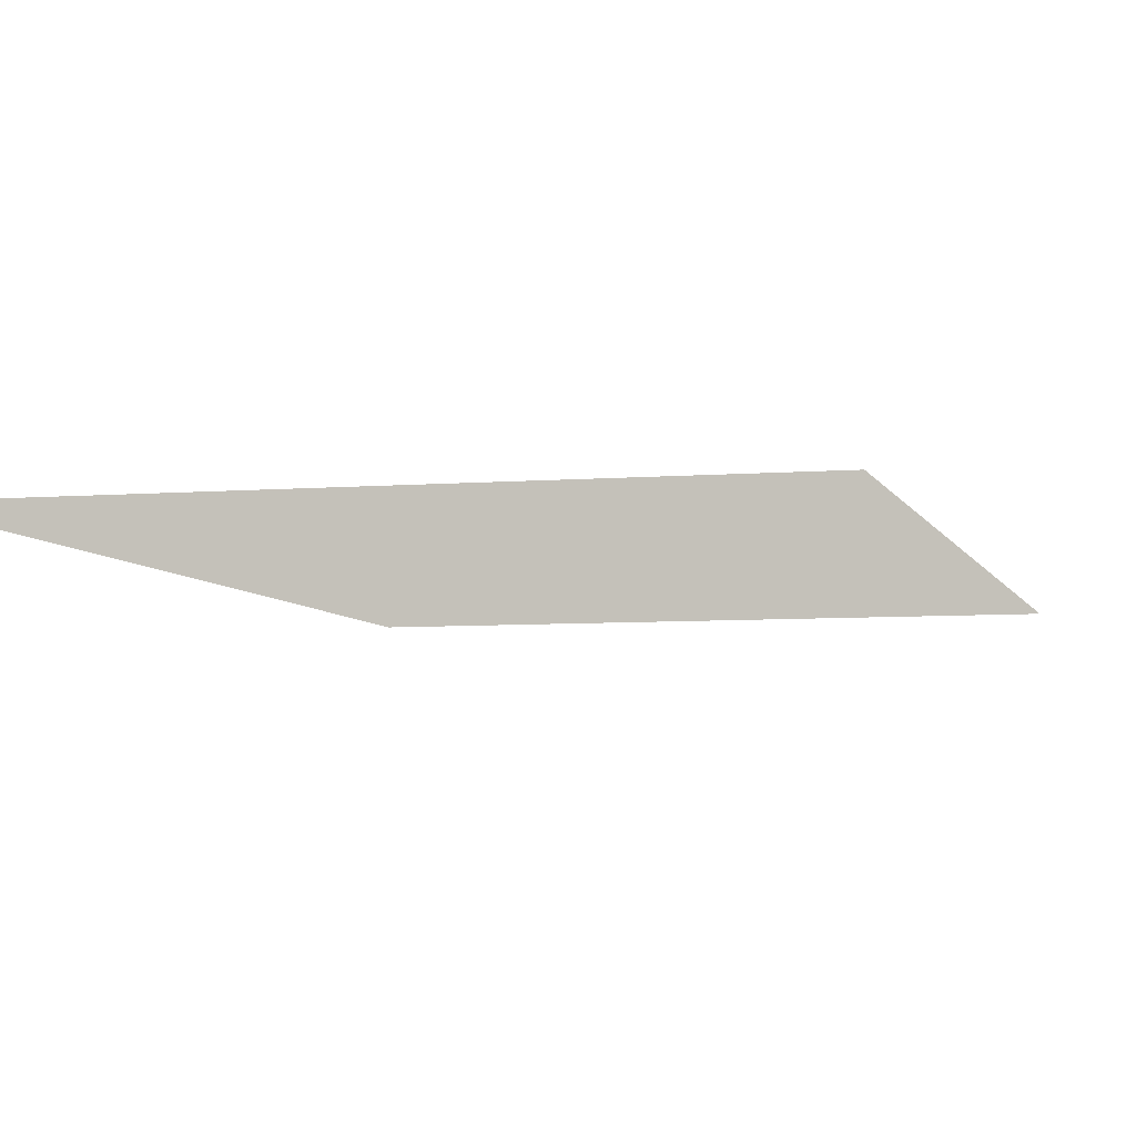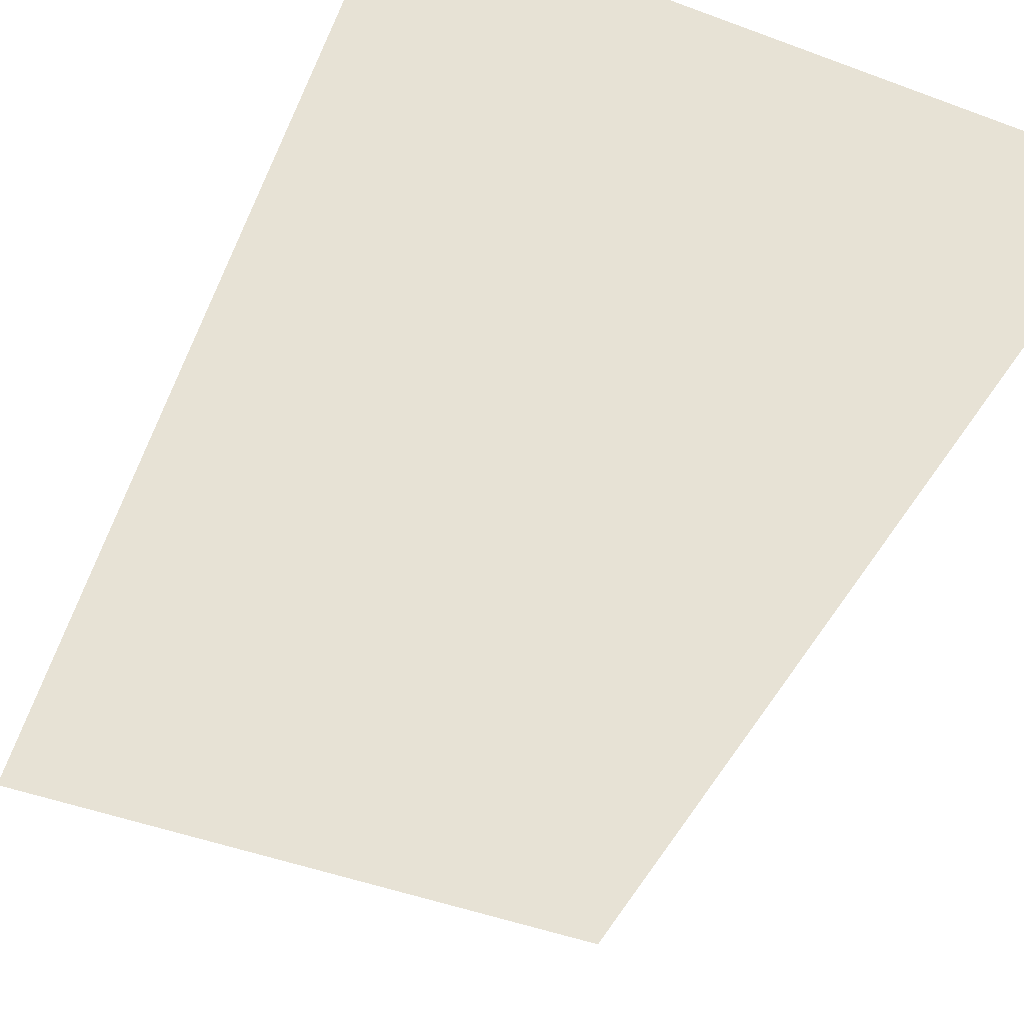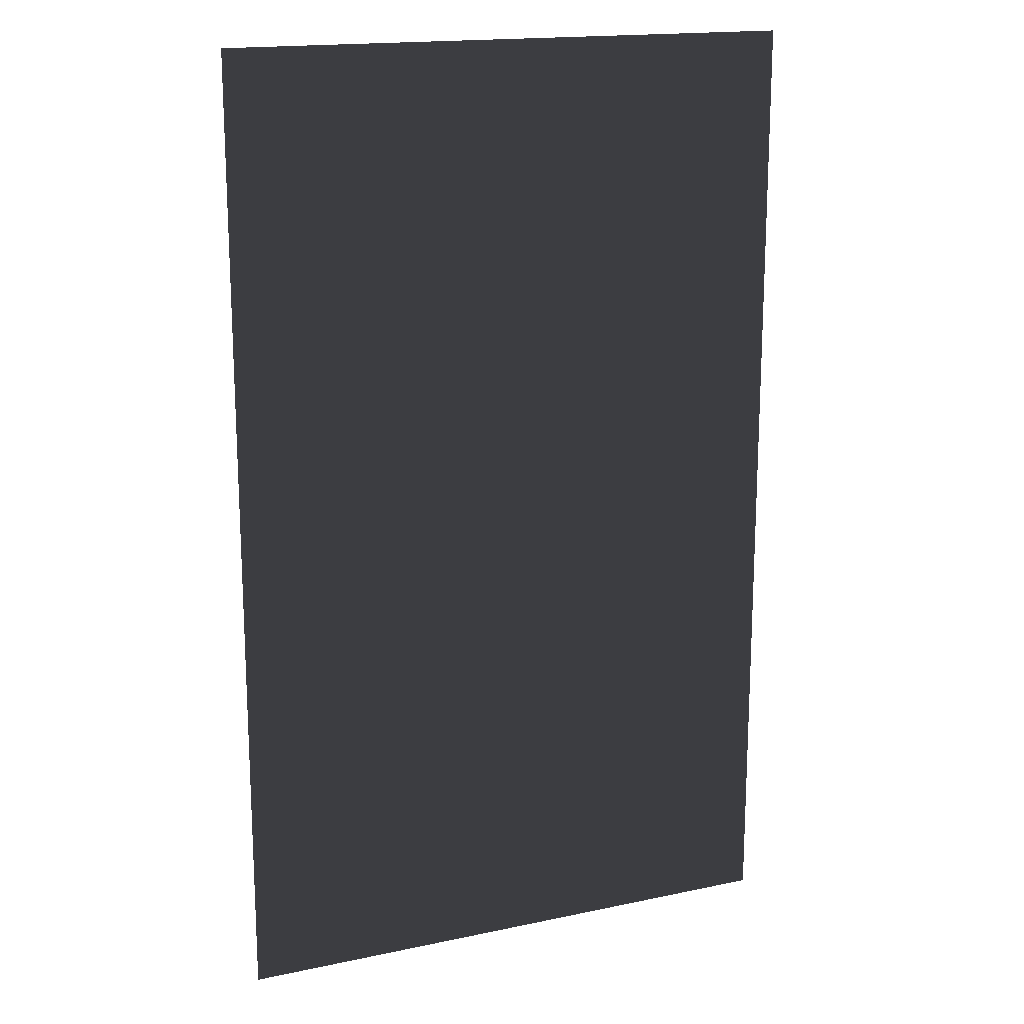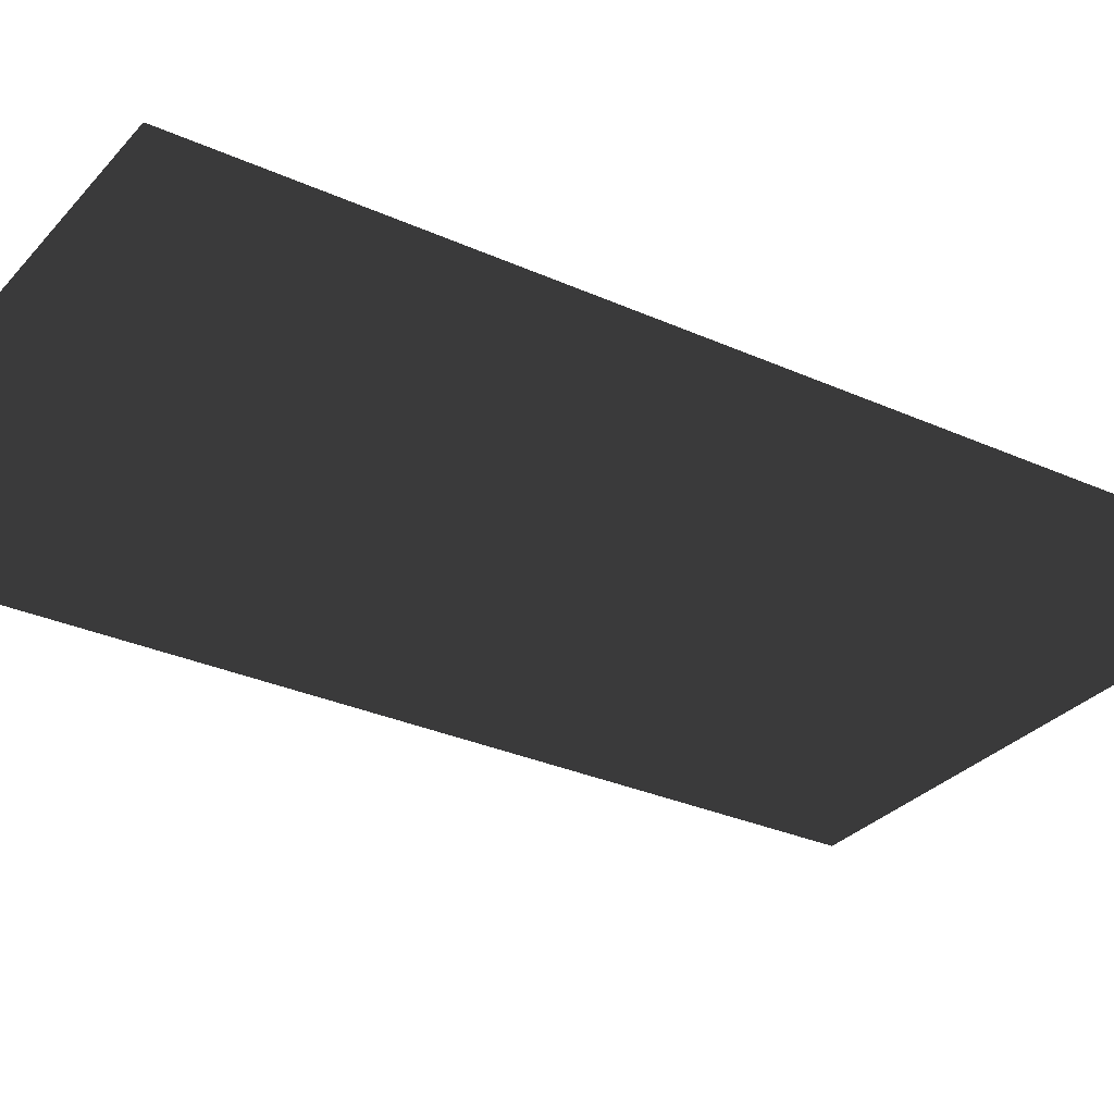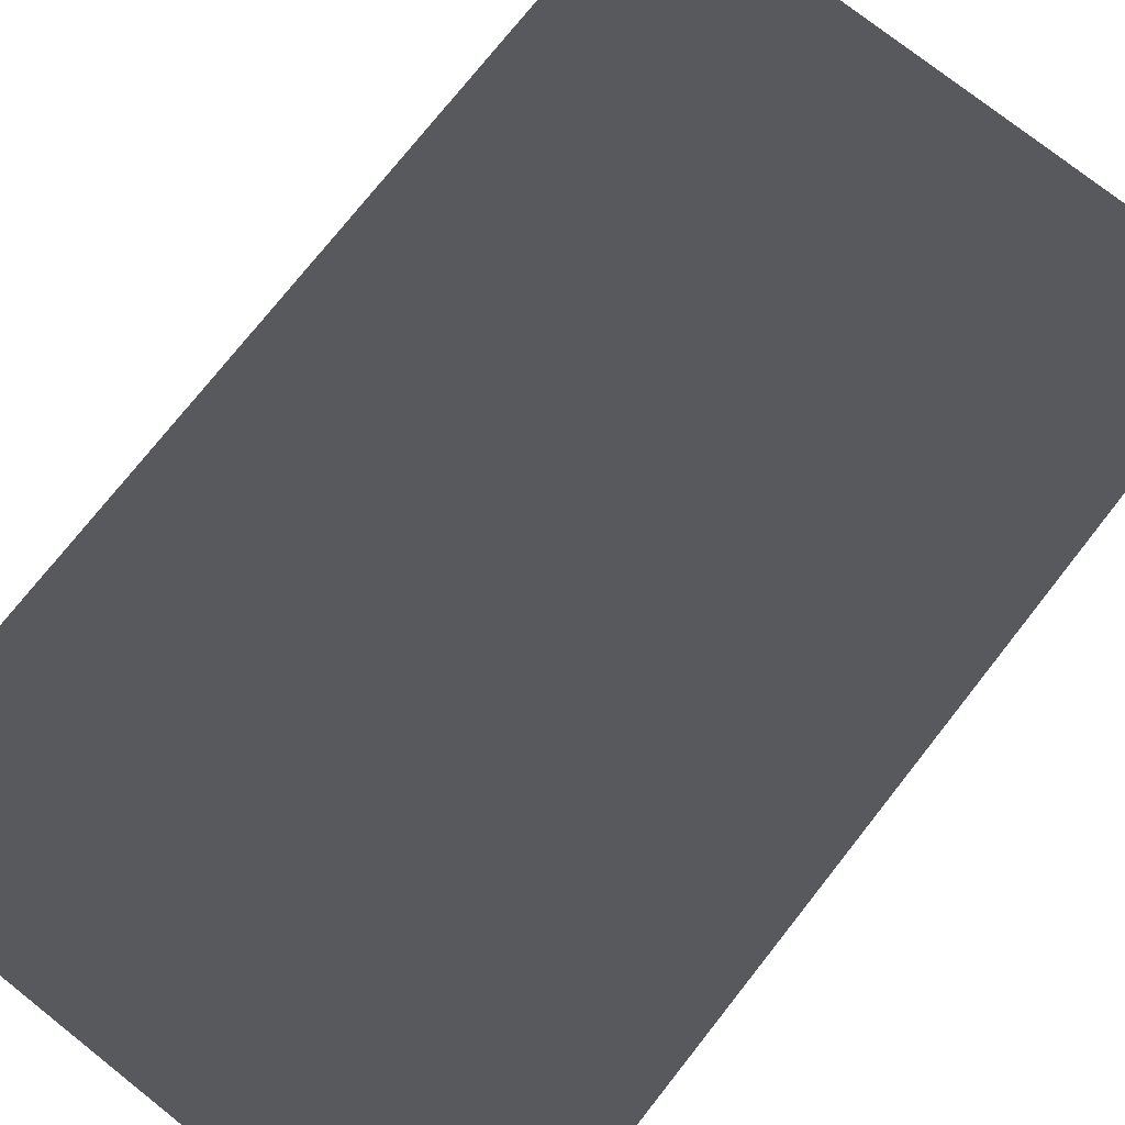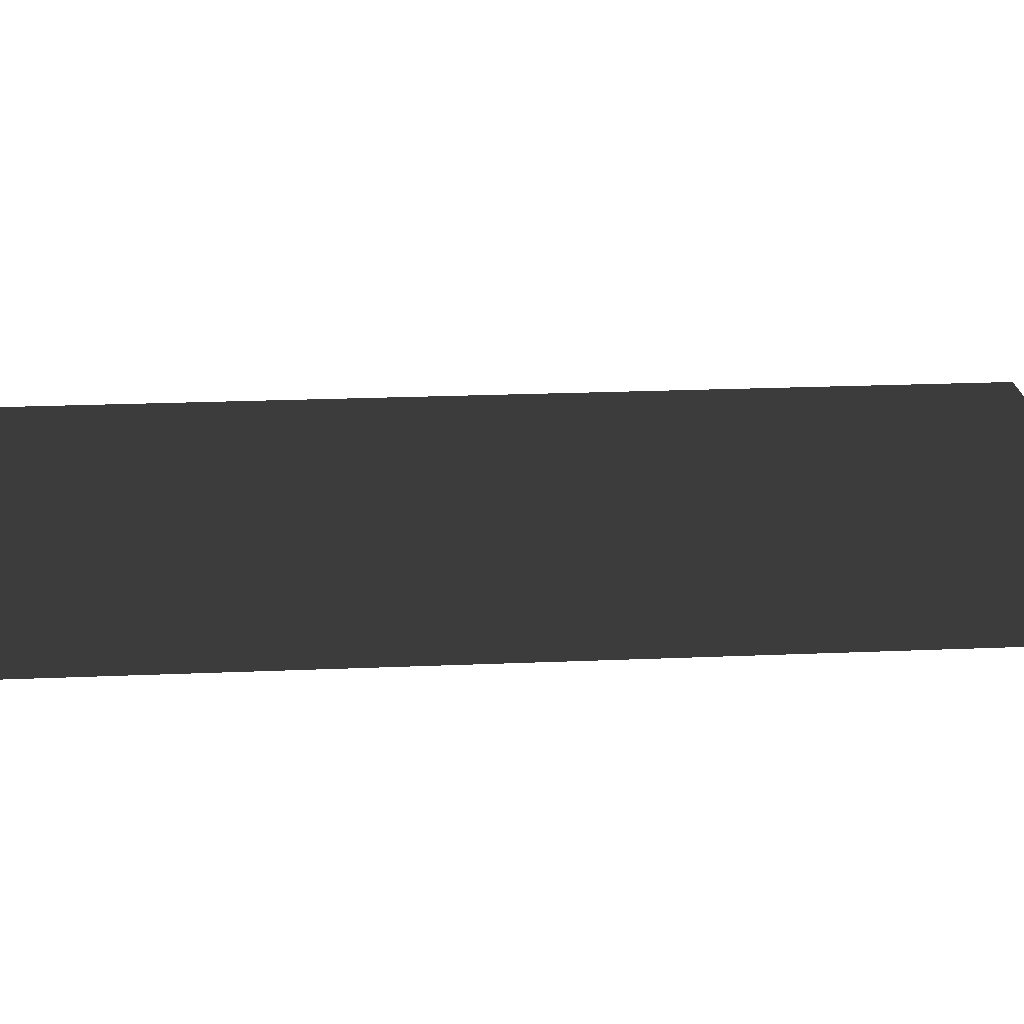
<metadata>
{"format":"obj","ext":"obj","renderer":"f3d","projection":"perspective","resolution":1024,"background":"white","views":[{"elev":-5.7,"azim":14.5,"up":"+Y"},{"elev":-47.0,"azim":-22.9,"up":"+Y"},{"elev":17.0,"azim":156.9,"up":"+Z"},{"elev":-30.3,"azim":-123.2,"up":"+Y"},{"elev":75.6,"azim":-141.7,"up":"+Y"},{"elev":21.3,"azim":-94.4,"up":"+Y"}]}
</metadata>
<code>
v  -3.065 -0.0001 5.068
v  3.065 -0 -5.068
v  -3.065 -0 -5.068
v  3.065 -0.0001 5.068
g ptoA12
f 1 2 3
f 1 4 2

</code>
